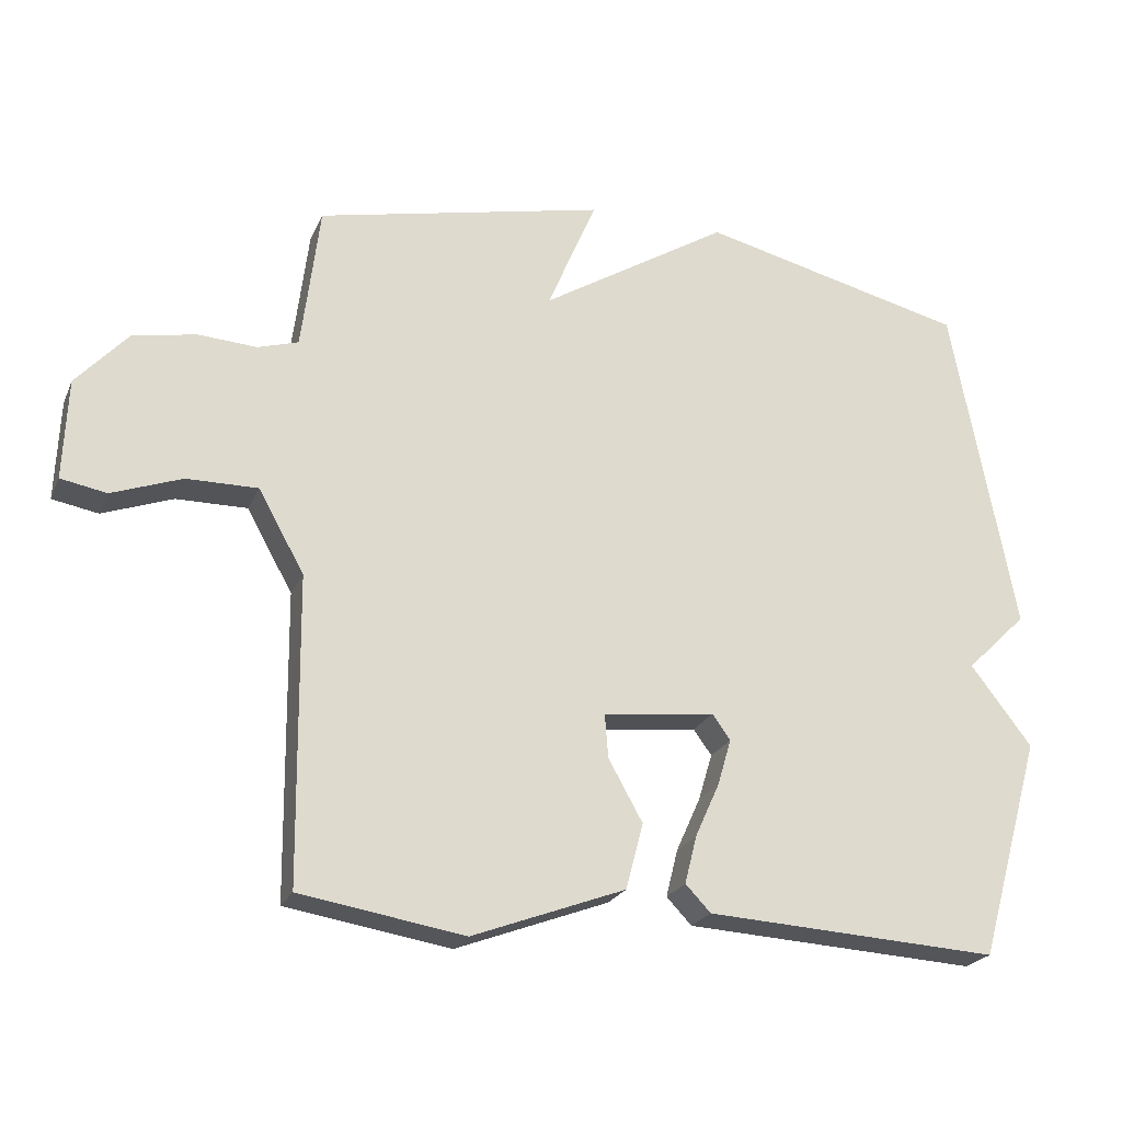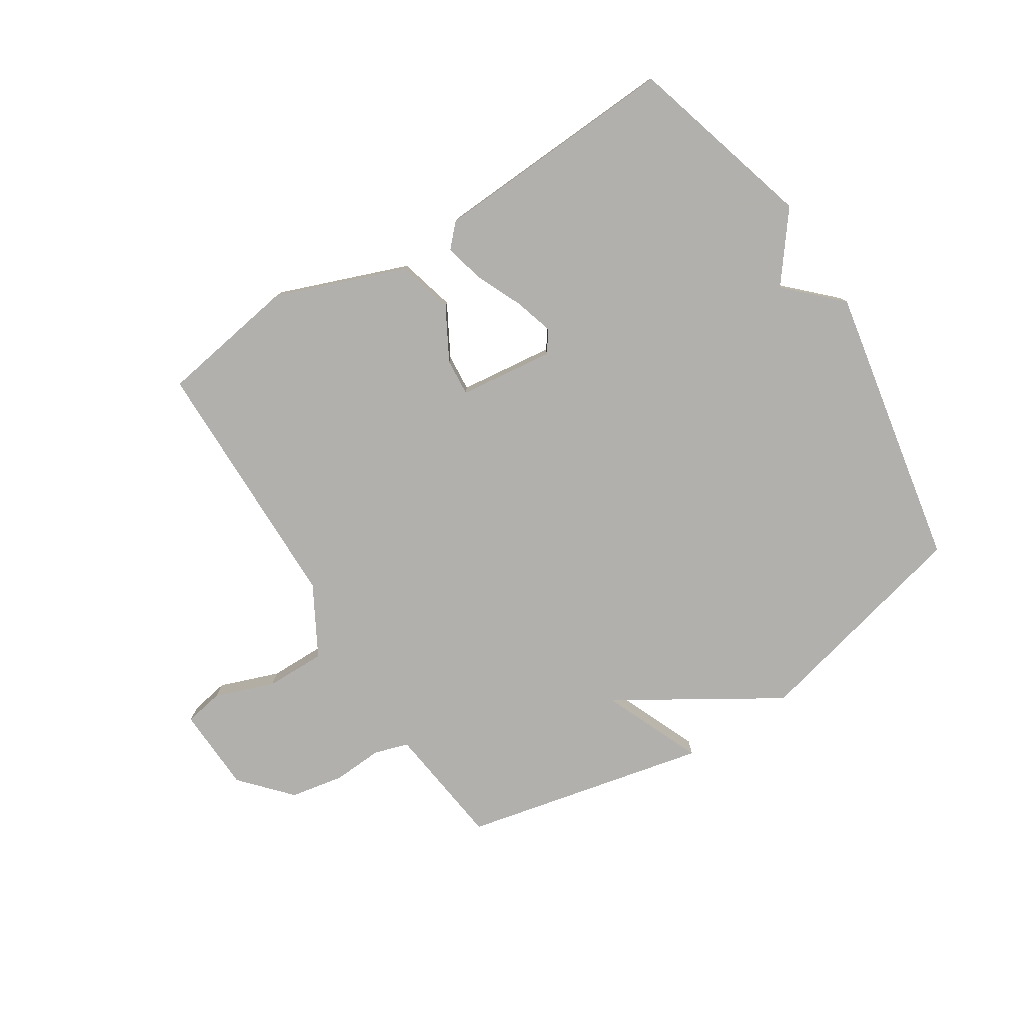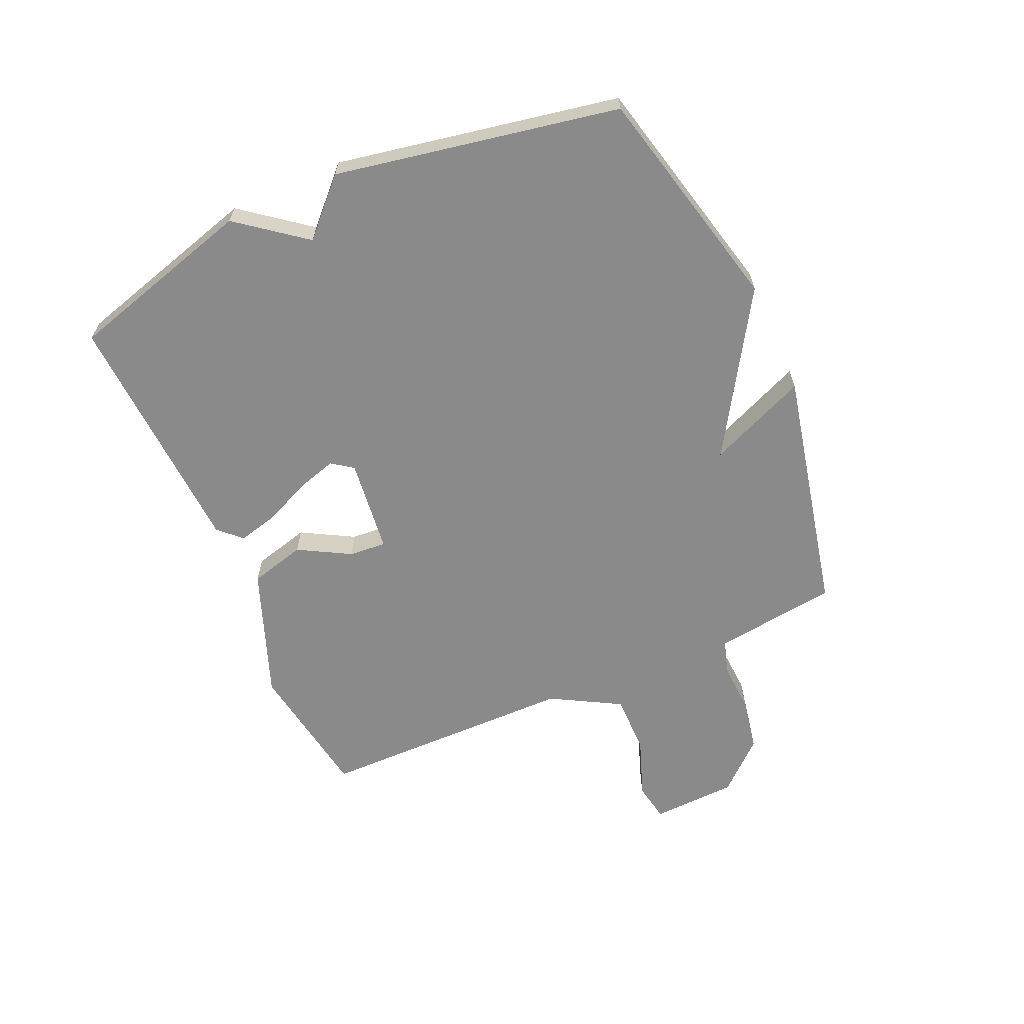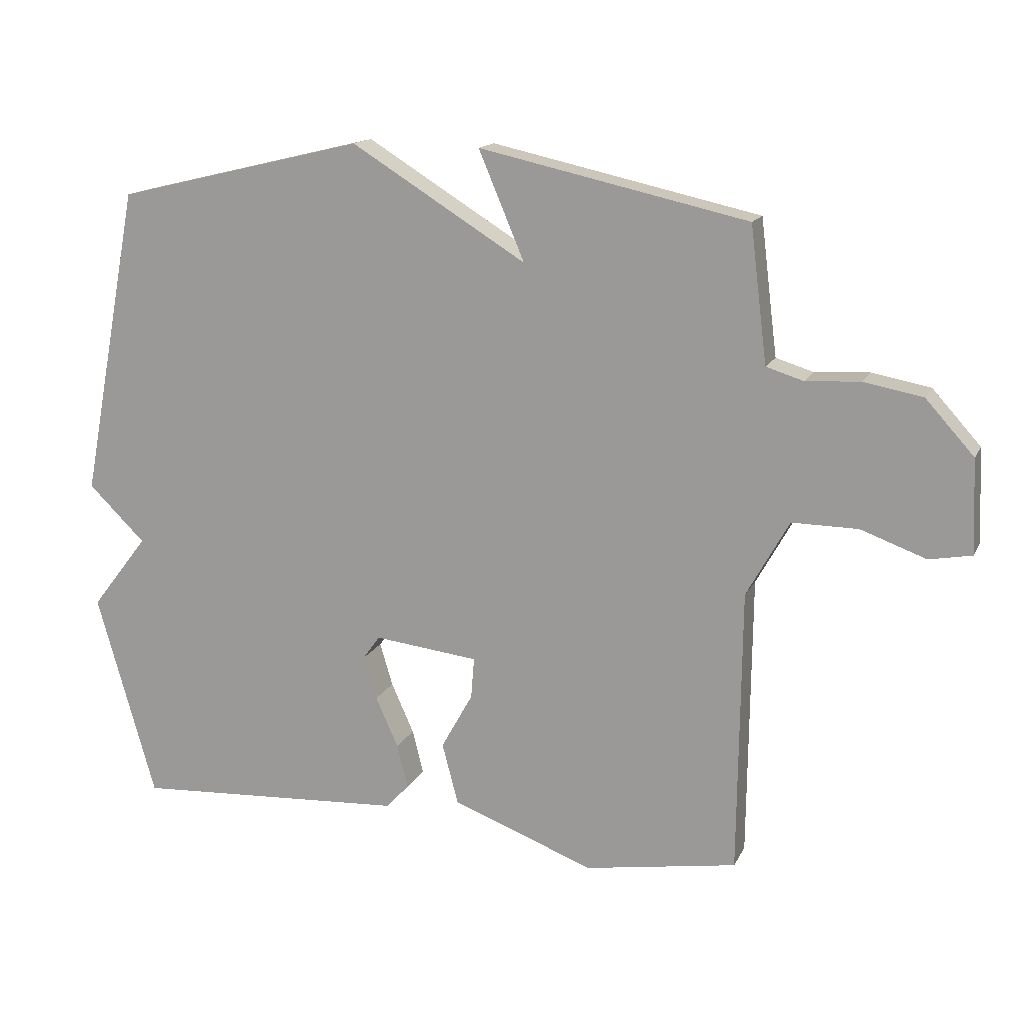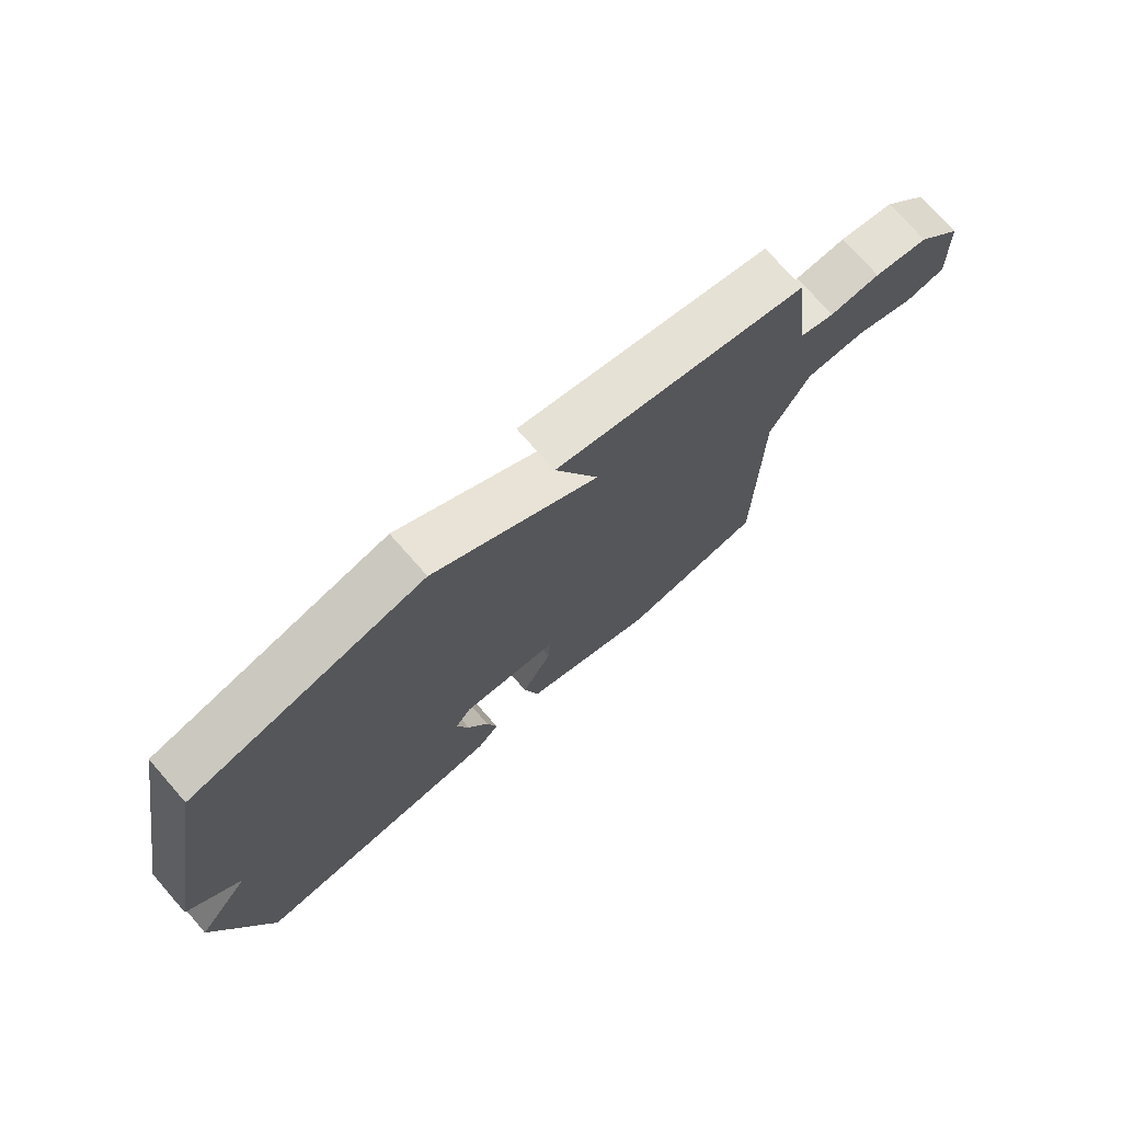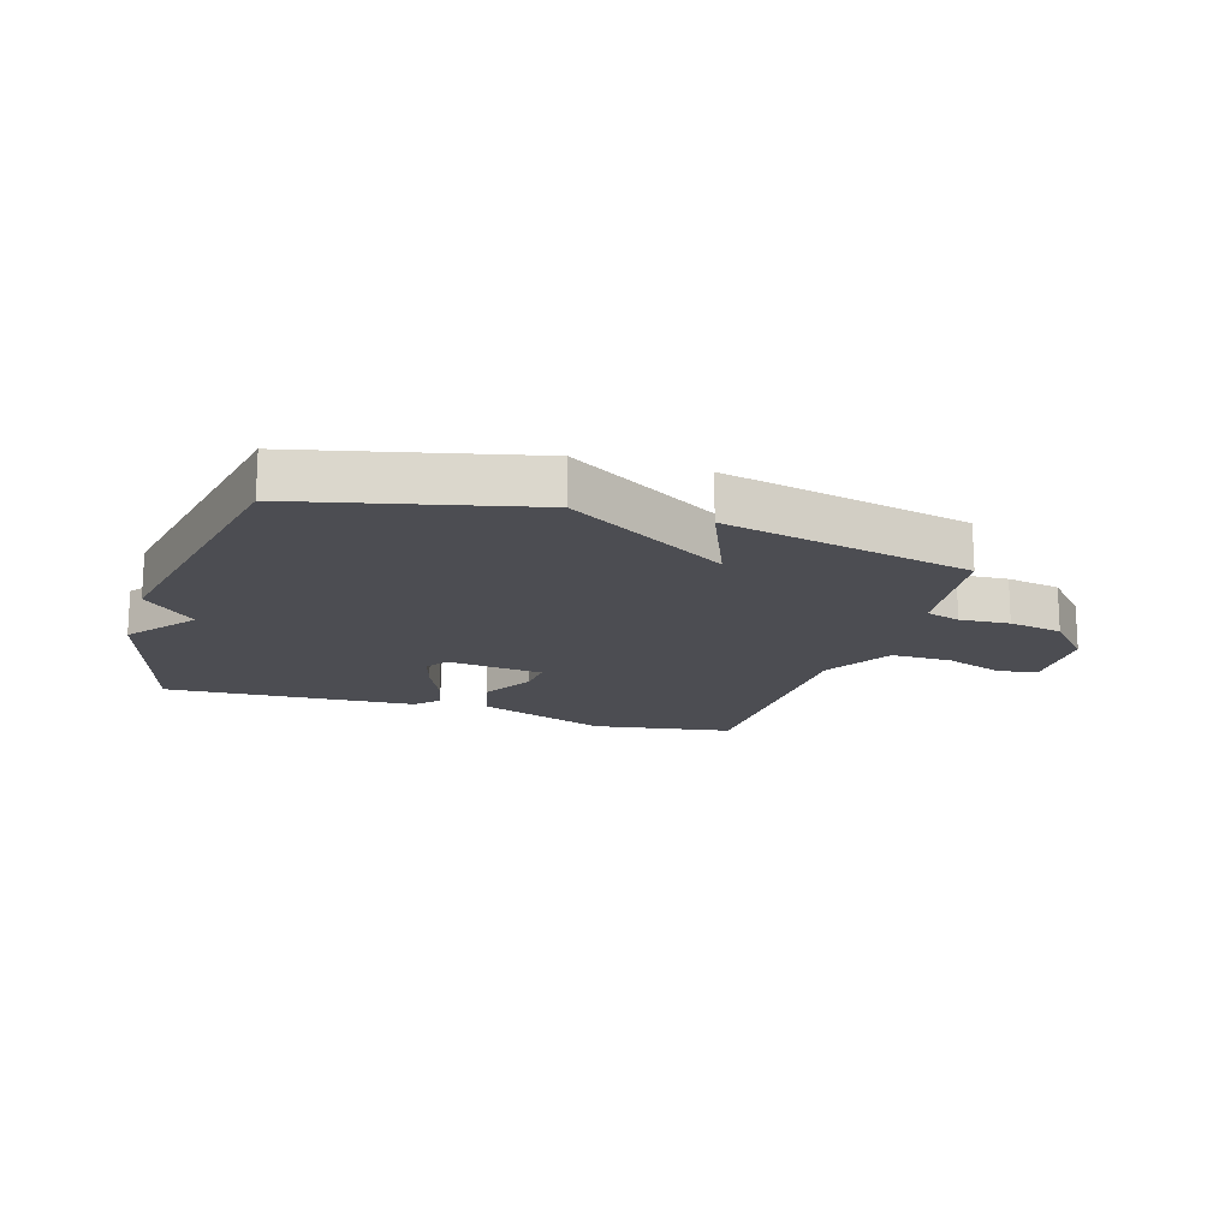
<metadata>
{"format":"obj","ext":"obj","renderer":"f3d","projection":"perspective","resolution":1024,"background":"white","views":[{"elev":-23.0,"azim":160.8,"up":"+Z"},{"elev":-78.6,"azim":-147.5,"up":"+Y"},{"elev":-63.5,"azim":-66.1,"up":"+Y"},{"elev":15.1,"azim":18.5,"up":"+Z"},{"elev":73.6,"azim":-41.3,"up":"+Z"},{"elev":-16.3,"azim":-17.3,"up":"+Y"}]}
</metadata>
<code>
v 0.5 0.07 -0.5
v 0.264 0.07 -0.538
v 0.044 0.07 -0.455
v 0.019 0.07 -0.36
v 0.068 0.07 -0.272
v 0.073 0.07 -0.209
v -0.088 0.07 -0.19
v -0.114 0.07 -0.226
v -0.094 0.07 -0.293
v -0.059 0.07 -0.371
v -0.042 0.07 -0.439
v -0.078 0.07 -0.477
v -0.5 0.07 -0.5
v -0.591 0.07 -0.181
v -0.503 0.07 -0.067
v -0.591 0.07 0.019
v -0.5 0.07 0.5
v -0.116 0.07 0.592
v 0.155 0.07 0.424
v 0.084 0.07 0.592
v 0.5 0.07 0.5
v 0.515 0.07 0.377
v 0.526 0.07 0.29
v 0.584 0.07 0.272
v 0.668 0.07 0.277
v 0.759 0.07 0.26
v 0.834 0.07 0.177
v 0.84 0.07 0.032
v 0.774 0.07 0.02
v 0.673 0.07 0.057
v 0.571 0.07 0.058
v 0.505 0.07 -0.06
v 0.5 0 -0.5
v 0.264 0 -0.538
v 0.044 0 -0.455
v 0.019 0 -0.36
v 0.068 0 -0.272
v 0.073 0 -0.209
v -0.088 0 -0.19
v -0.114 0 -0.226
v -0.094 0 -0.293
v -0.059 0 -0.371
v -0.042 0 -0.439
v -0.078 0 -0.477
v -0.5 0 -0.5
v -0.591 0 -0.181
v -0.503 0 -0.067
v -0.591 0 0.019
v -0.5 0 0.5
v -0.116 0 0.592
v 0.155 0 0.424
v 0.084 0 0.592
v 0.5 0 0.5
v 0.515 0 0.377
v 0.526 0 0.29
v 0.584 0 0.272
v 0.668 0 0.277
v 0.759 0 0.26
v 0.834 0 0.177
v 0.84 0 0.032
v 0.774 0 0.02
v 0.673 0 0.057
v 0.571 0 0.058
v 0.505 0 -0.06
f 28 29 30
f 27 28 30
f 26 27 30
f 25 26 30
f 24 25 30
f 23 24 30 31
f 19 20 21 22
f 19 22 23
f 17 18 19
f 16 17 19
f 15 16 19
f 23 31 32
f 19 23 32
f 15 19 32
f 13 14 15
f 12 13 15
f 11 12 15
f 10 11 15
f 9 10 15
f 3 4 5
f 2 3 5
f 1 2 5
f 32 1 5
f 32 5 6
f 15 32 6 7
f 8 9 15
f 7 8 15
f 62 61 60
f 62 60 59
f 62 59 58
f 62 58 57
f 62 57 56
f 63 62 56 55
f 54 53 52 51
f 55 54 51
f 51 50 49
f 51 49 48
f 51 48 47
f 64 63 55
f 64 55 51
f 64 51 47
f 47 46 45
f 47 45 44
f 47 44 43
f 47 43 42
f 47 42 41
f 37 36 35
f 37 35 34
f 37 34 33
f 37 33 64
f 38 37 64
f 39 38 64 47
f 47 41 40
f 47 40 39
f 1 33 34 2
f 2 34 35 3
f 3 35 36 4
f 4 36 37 5
f 5 37 38 6
f 6 38 39 7
f 7 39 40 8
f 8 40 41 9
f 9 41 42 10
f 10 42 43 11
f 11 43 44 12
f 12 44 45 13
f 13 45 46 14
f 14 46 47 15
f 15 47 48 16
f 16 48 49 17
f 17 49 50 18
f 18 50 51 19
f 19 51 52 20
f 20 52 53 21
f 21 53 54 22
f 22 54 55 23
f 23 55 56 24
f 24 56 57 25
f 25 57 58 26
f 26 58 59 27
f 27 59 60 28
f 28 60 61 29
f 29 61 62 30
f 30 62 63 31
f 31 63 64 32
f 32 64 33 1

</code>
